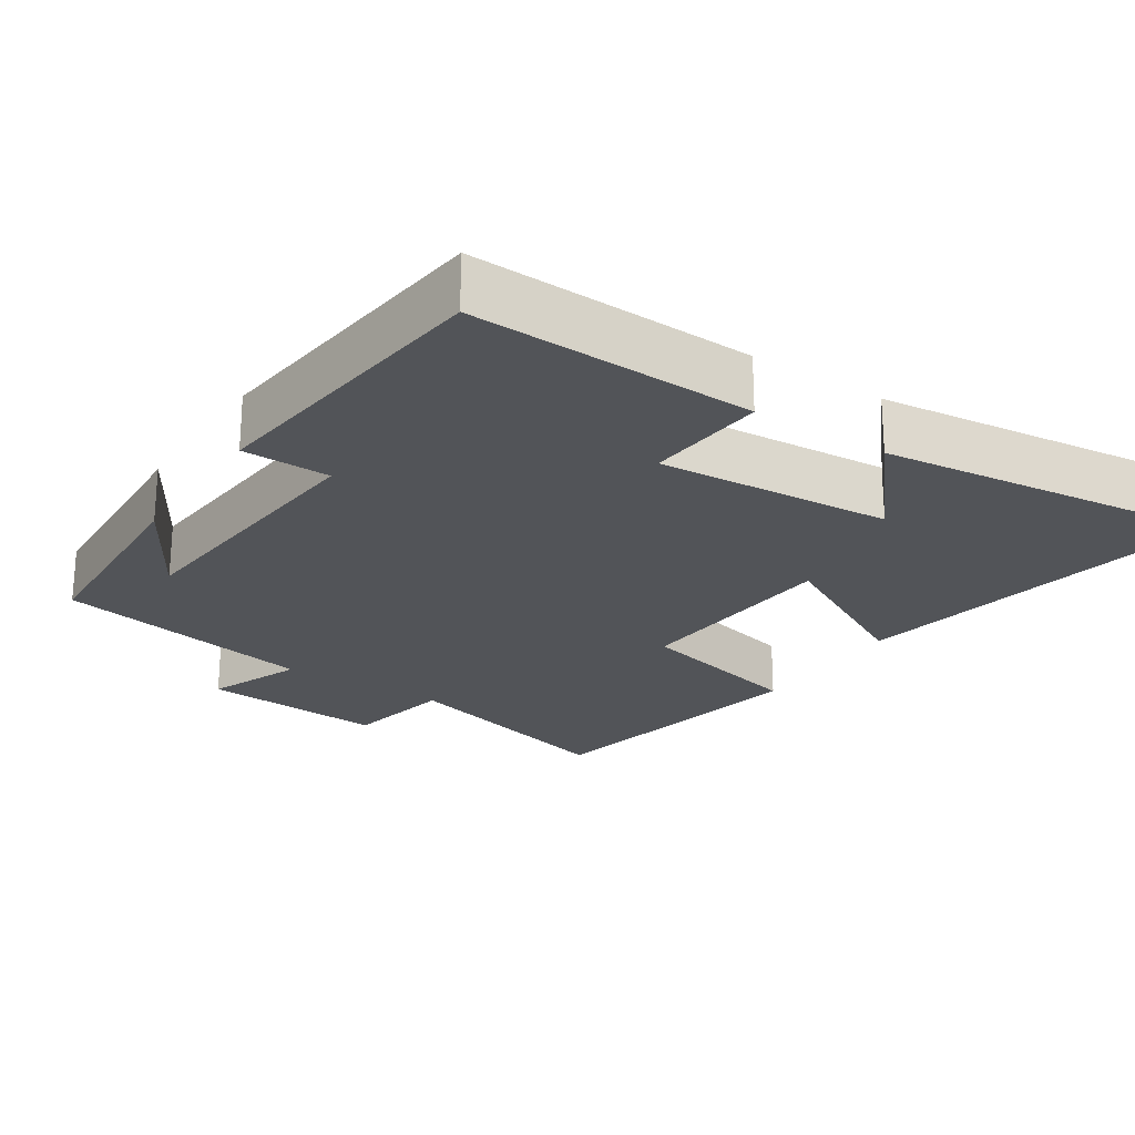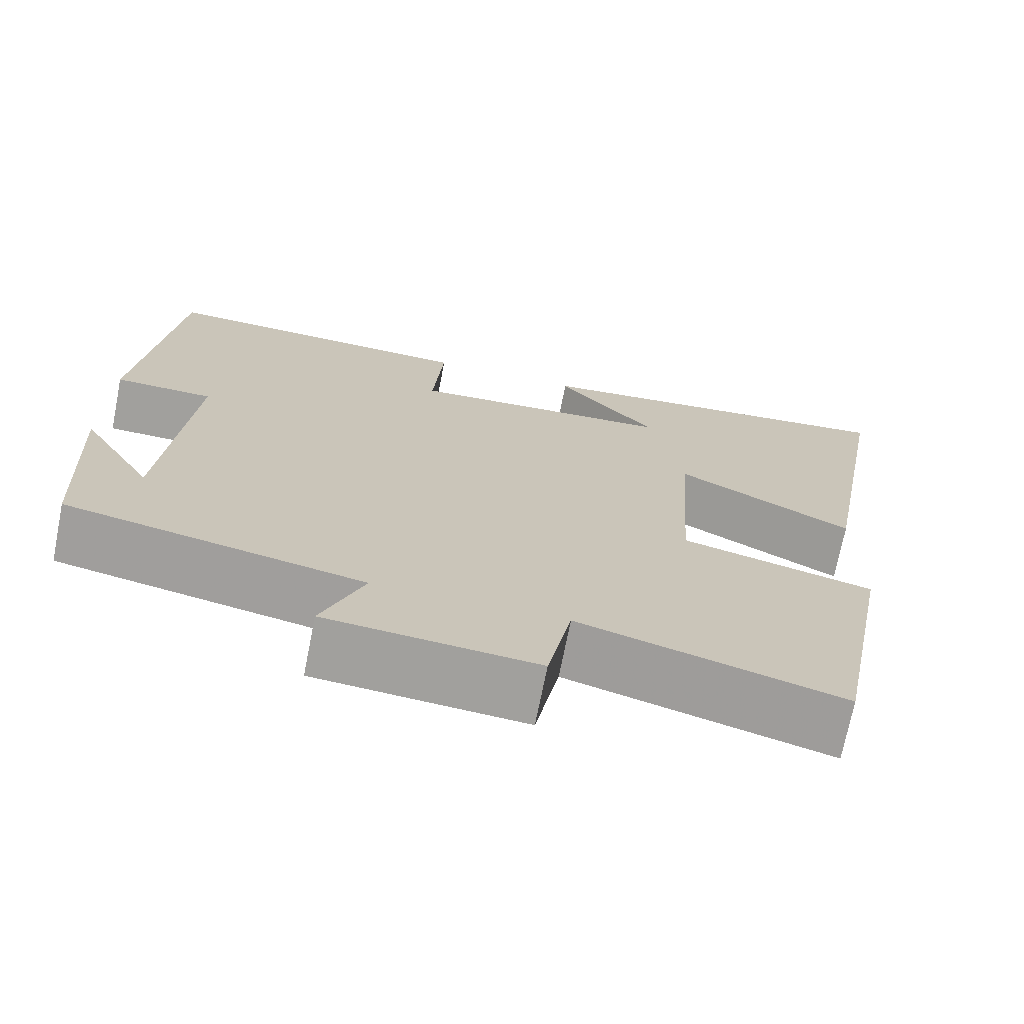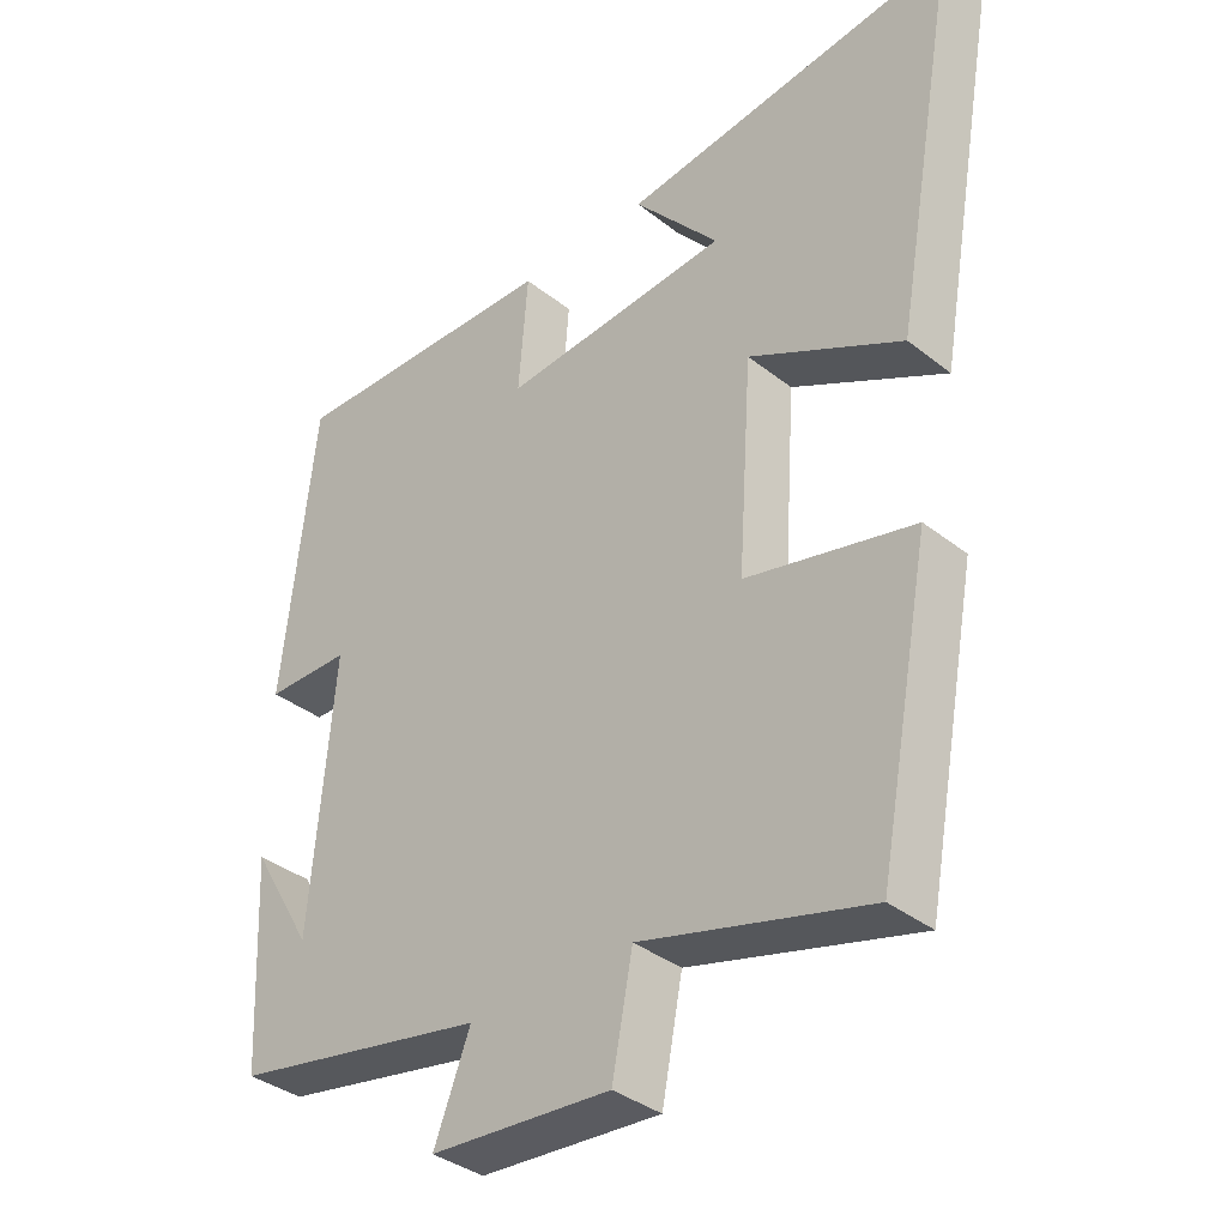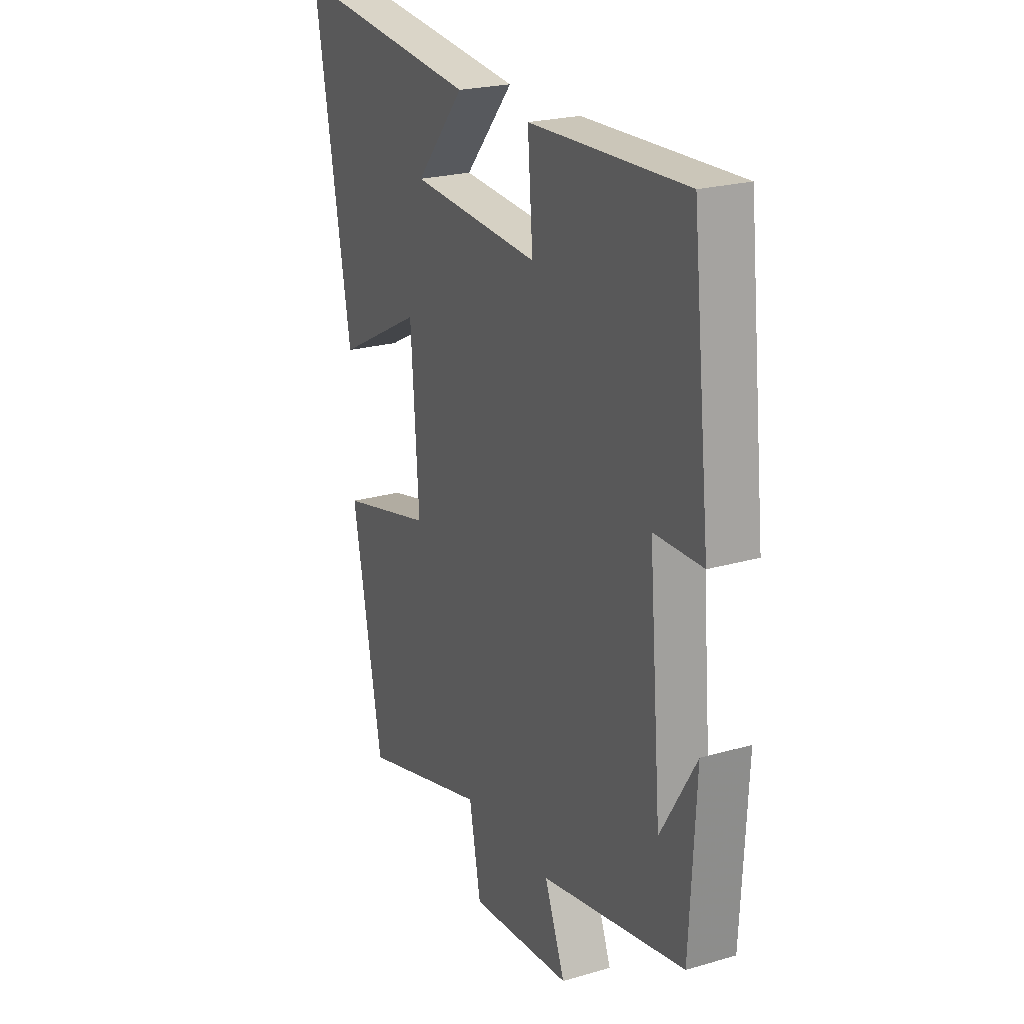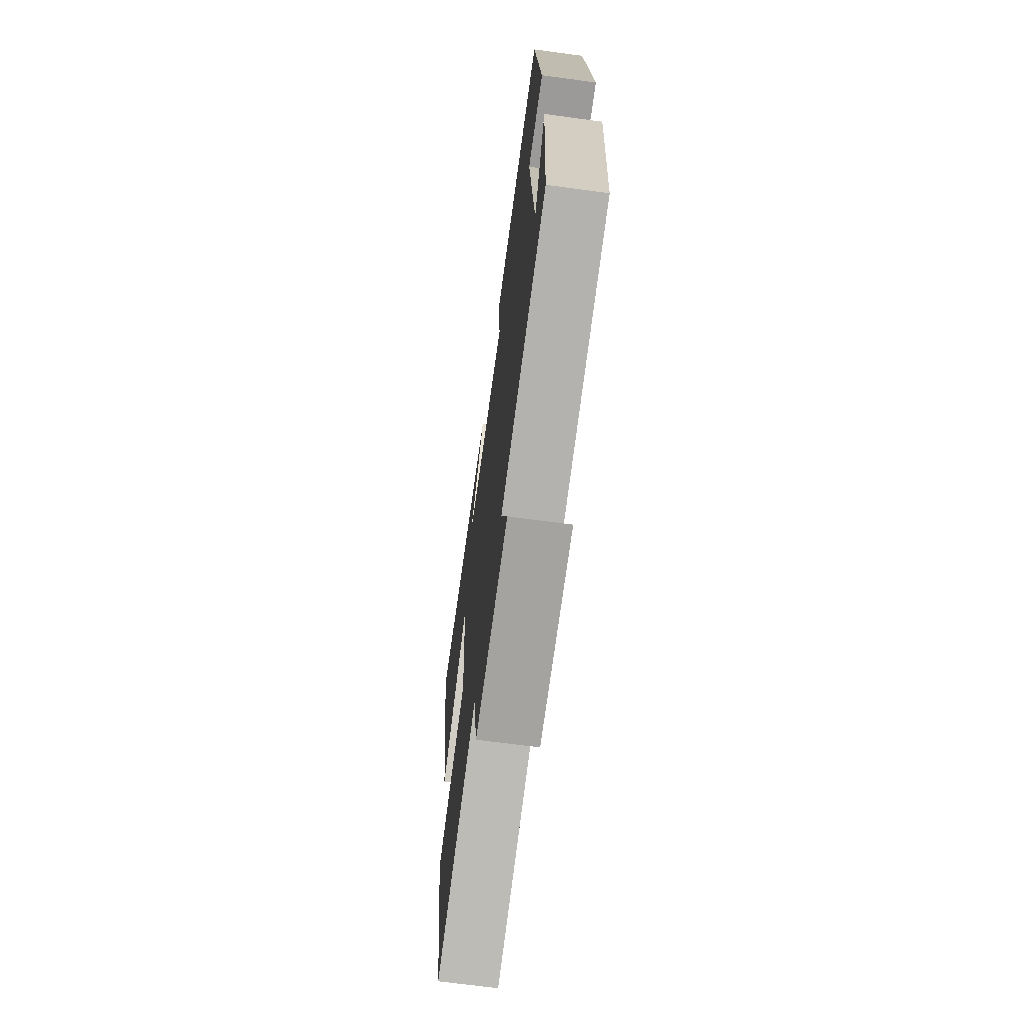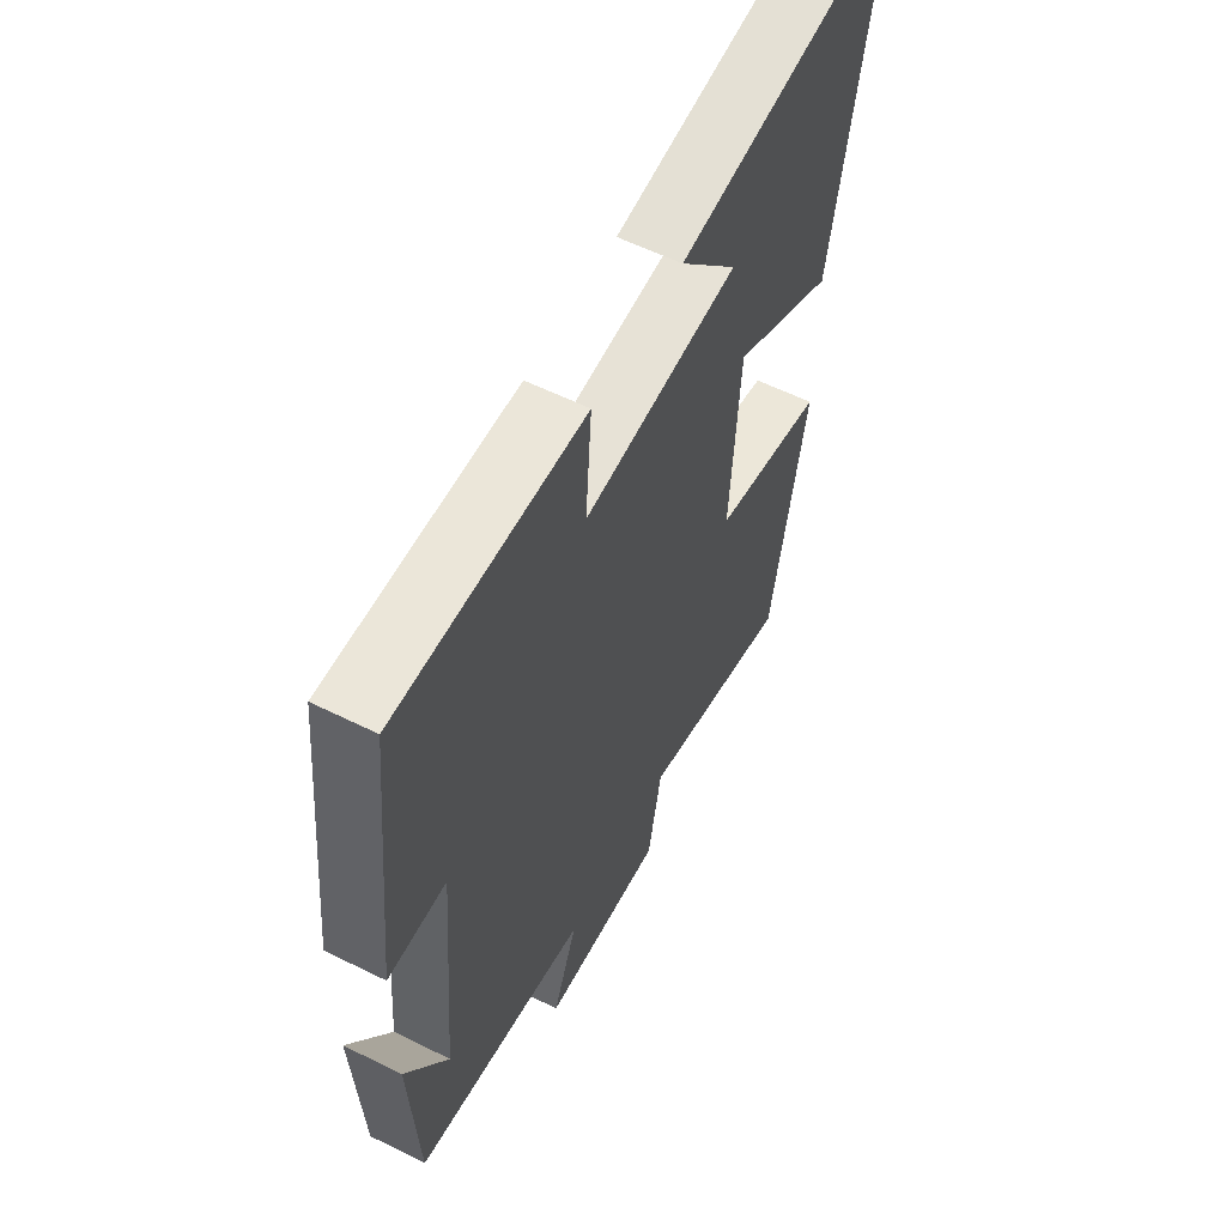
<metadata>
{"format":"obj","ext":"obj","renderer":"f3d","projection":"perspective","resolution":1024,"background":"white","views":[{"elev":-23.3,"azim":-33.4,"up":"+Y"},{"elev":-71.5,"azim":-11.2,"up":"+Z"},{"elev":-36.7,"azim":44.6,"up":"+Z"},{"elev":22.8,"azim":-116.5,"up":"+Z"},{"elev":-68.5,"azim":-97.7,"up":"+Z"},{"elev":58.6,"azim":-62.9,"up":"+Z"}]}
</metadata>
<code>
v -0.455 0.07 0.513
v -0.066 0.07 0.5
v -0.079 0.07 0.334
v 0.243 0.07 0.358
v 0.122 0.07 0.5
v 0.592 0.07 0.556
v 0.5 0.07 0.043
v 0.285 0.07 0.156
v 0.265 0.07 -0.136
v 0.5 0.07 -0.193
v 0.425 0.07 -0.588
v 0.107 0.07 -0.5
v 0.078 0.07 -0.65
v -0.176 0.07 -0.63
v -0.125 0.07 -0.5
v -0.485 0.07 -0.429
v -0.5 0.07 -0.137
v -0.412 0.07 -0.285
v -0.38 0.07 0.095
v -0.5 0.07 0.097
v -0.455 0 0.513
v -0.066 0 0.5
v -0.079 0 0.334
v 0.243 0 0.358
v 0.122 0 0.5
v 0.592 0 0.556
v 0.5 0 0.043
v 0.285 0 0.156
v 0.265 0 -0.136
v 0.5 0 -0.193
v 0.425 0 -0.588
v 0.107 0 -0.5
v 0.078 0 -0.65
v -0.176 0 -0.63
v -0.125 0 -0.5
v -0.485 0 -0.429
v -0.5 0 -0.137
v -0.412 0 -0.285
v -0.38 0 0.095
v -0.5 0 0.097
f 1 2 3
f 20 1 3
f 19 20 3
f 18 19 3 4
f 16 17 18
f 15 16 18 4
f 14 15 4
f 13 14 4
f 12 13 4
f 9 10 11 12
f 8 9 12 4
f 7 8 4
f 6 7 4
f 4 5 6
f 23 22 21
f 23 21 40
f 23 40 39
f 24 23 39 38
f 38 37 36
f 24 38 36 35
f 24 35 34
f 24 34 33
f 24 33 32
f 32 31 30 29
f 24 32 29 28
f 24 28 27
f 24 27 26
f 26 25 24
f 1 21 22 2
f 2 22 23 3
f 3 23 24 4
f 4 24 25 5
f 5 25 26 6
f 6 26 27 7
f 7 27 28 8
f 8 28 29 9
f 9 29 30 10
f 10 30 31 11
f 11 31 32 12
f 12 32 33 13
f 13 33 34 14
f 14 34 35 15
f 15 35 36 16
f 16 36 37 17
f 17 37 38 18
f 18 38 39 19
f 19 39 40 20
f 20 40 21 1

</code>
